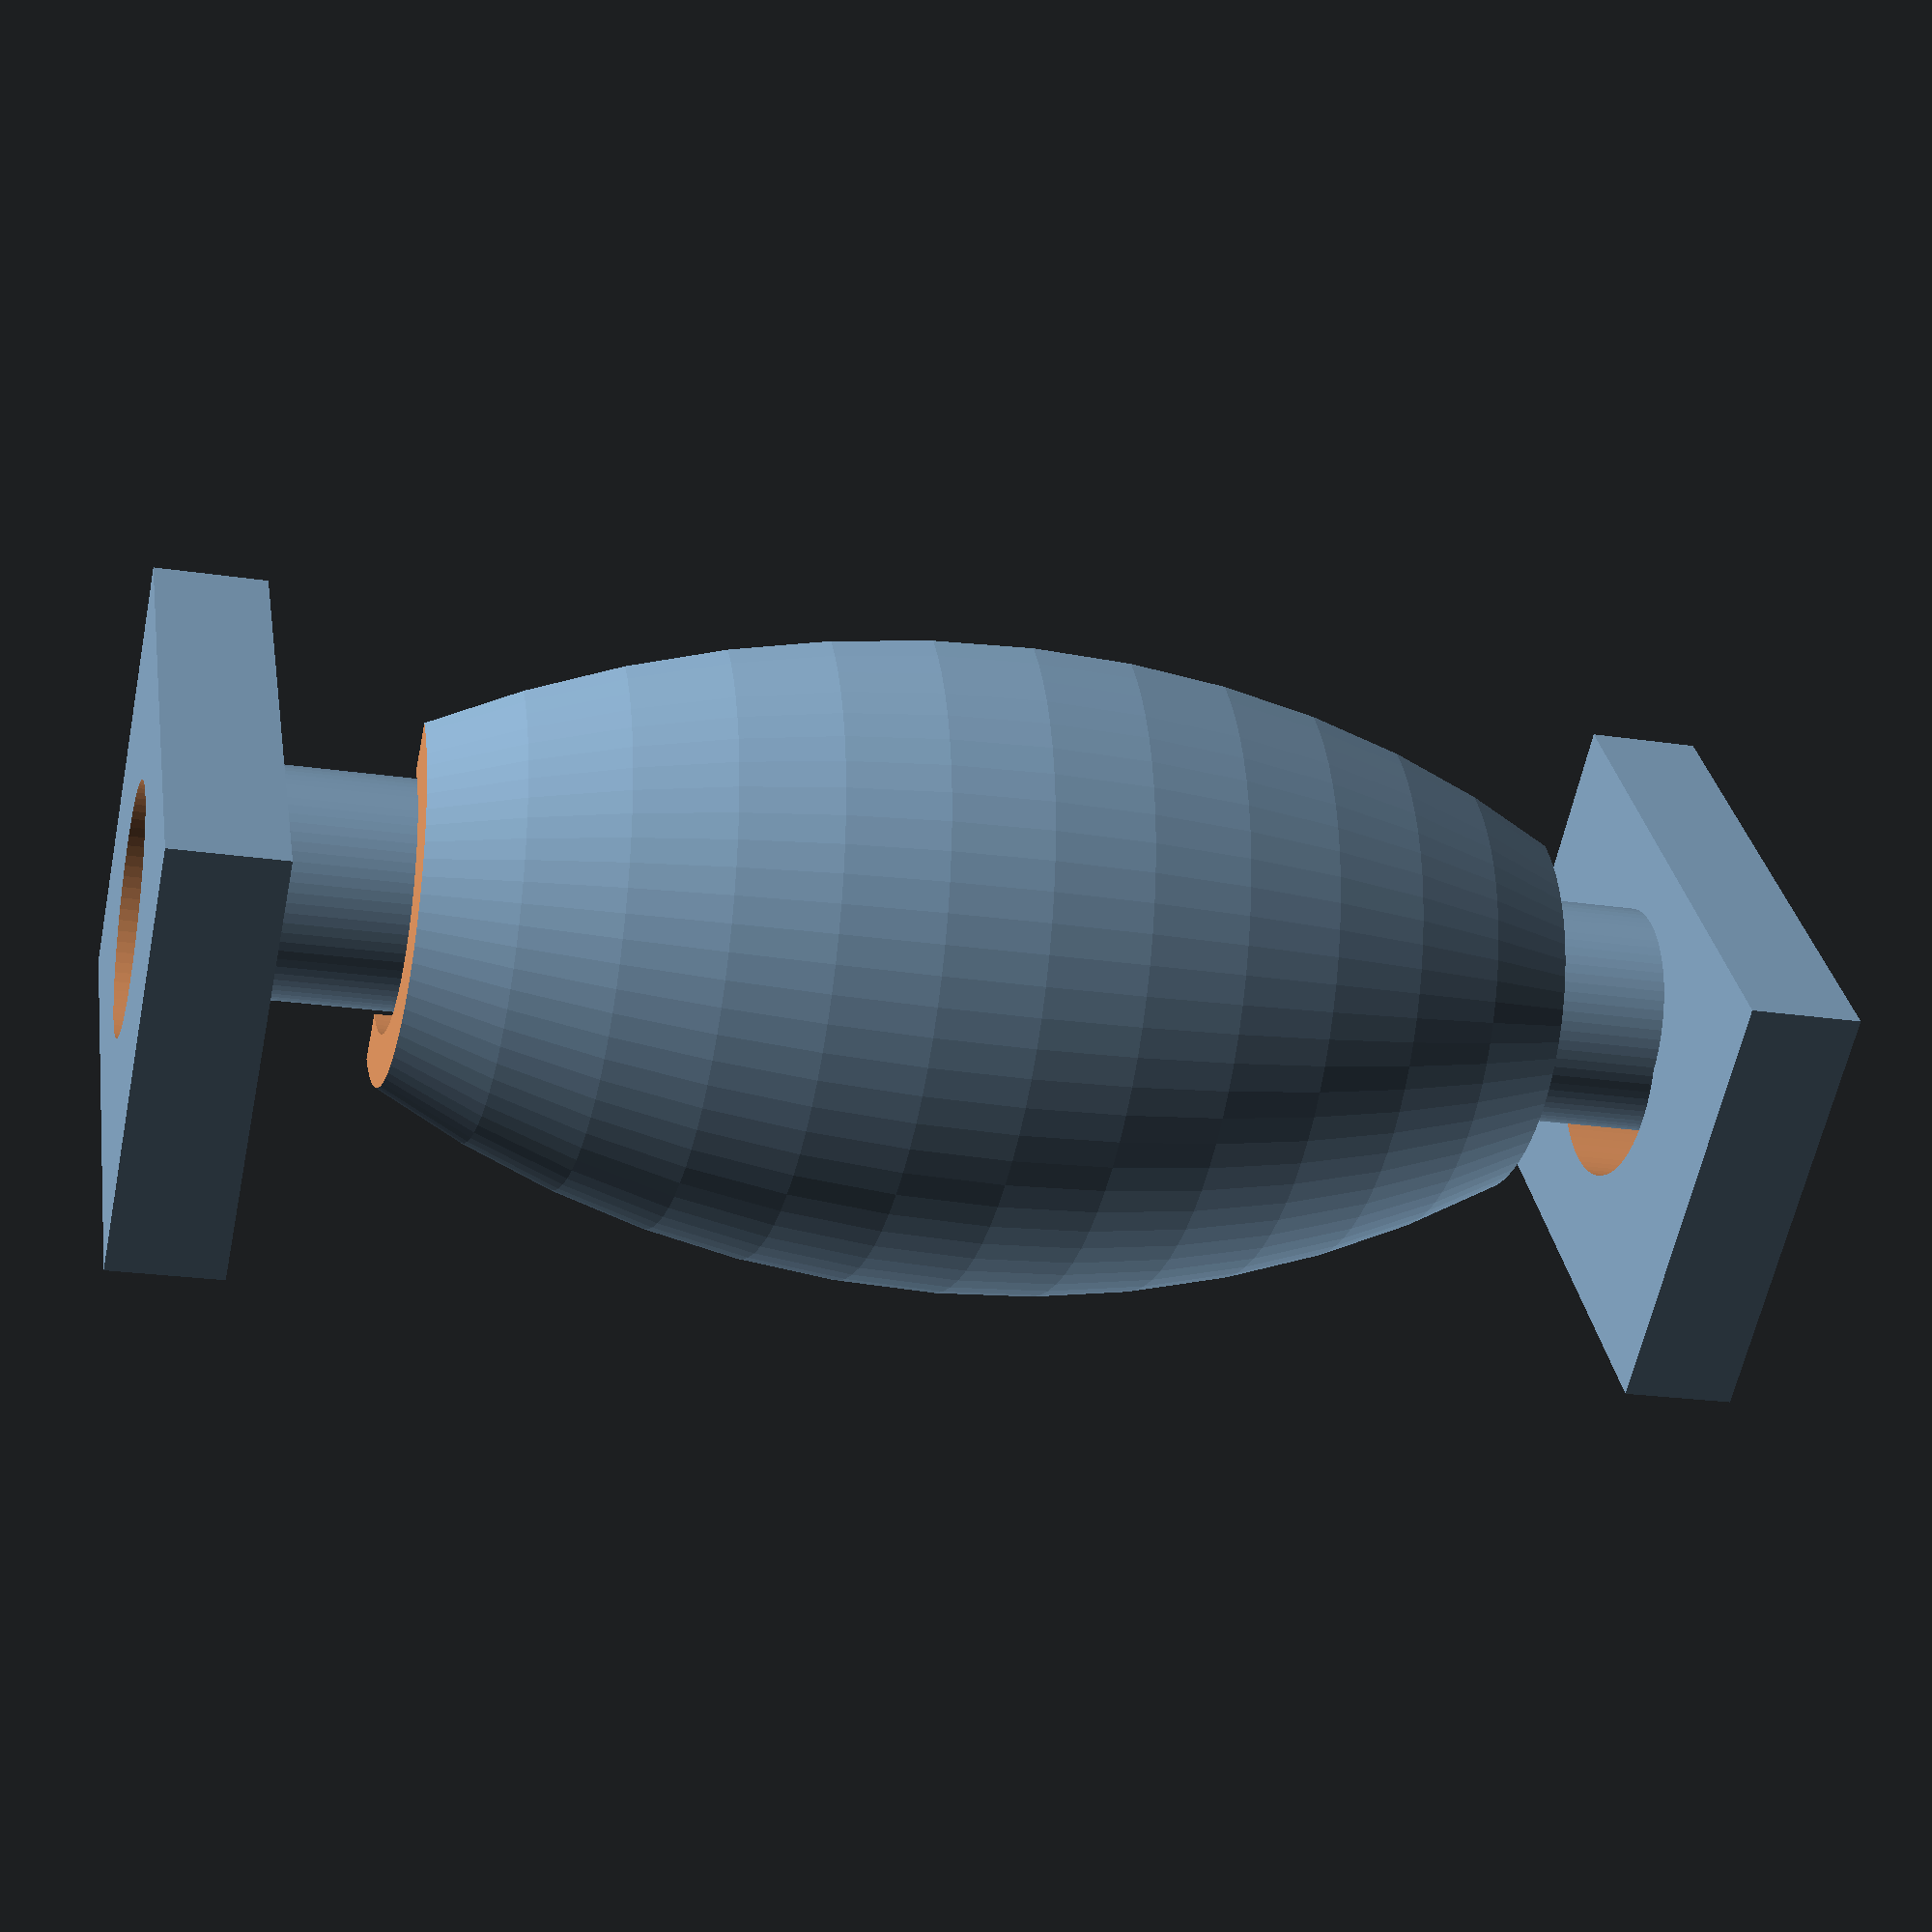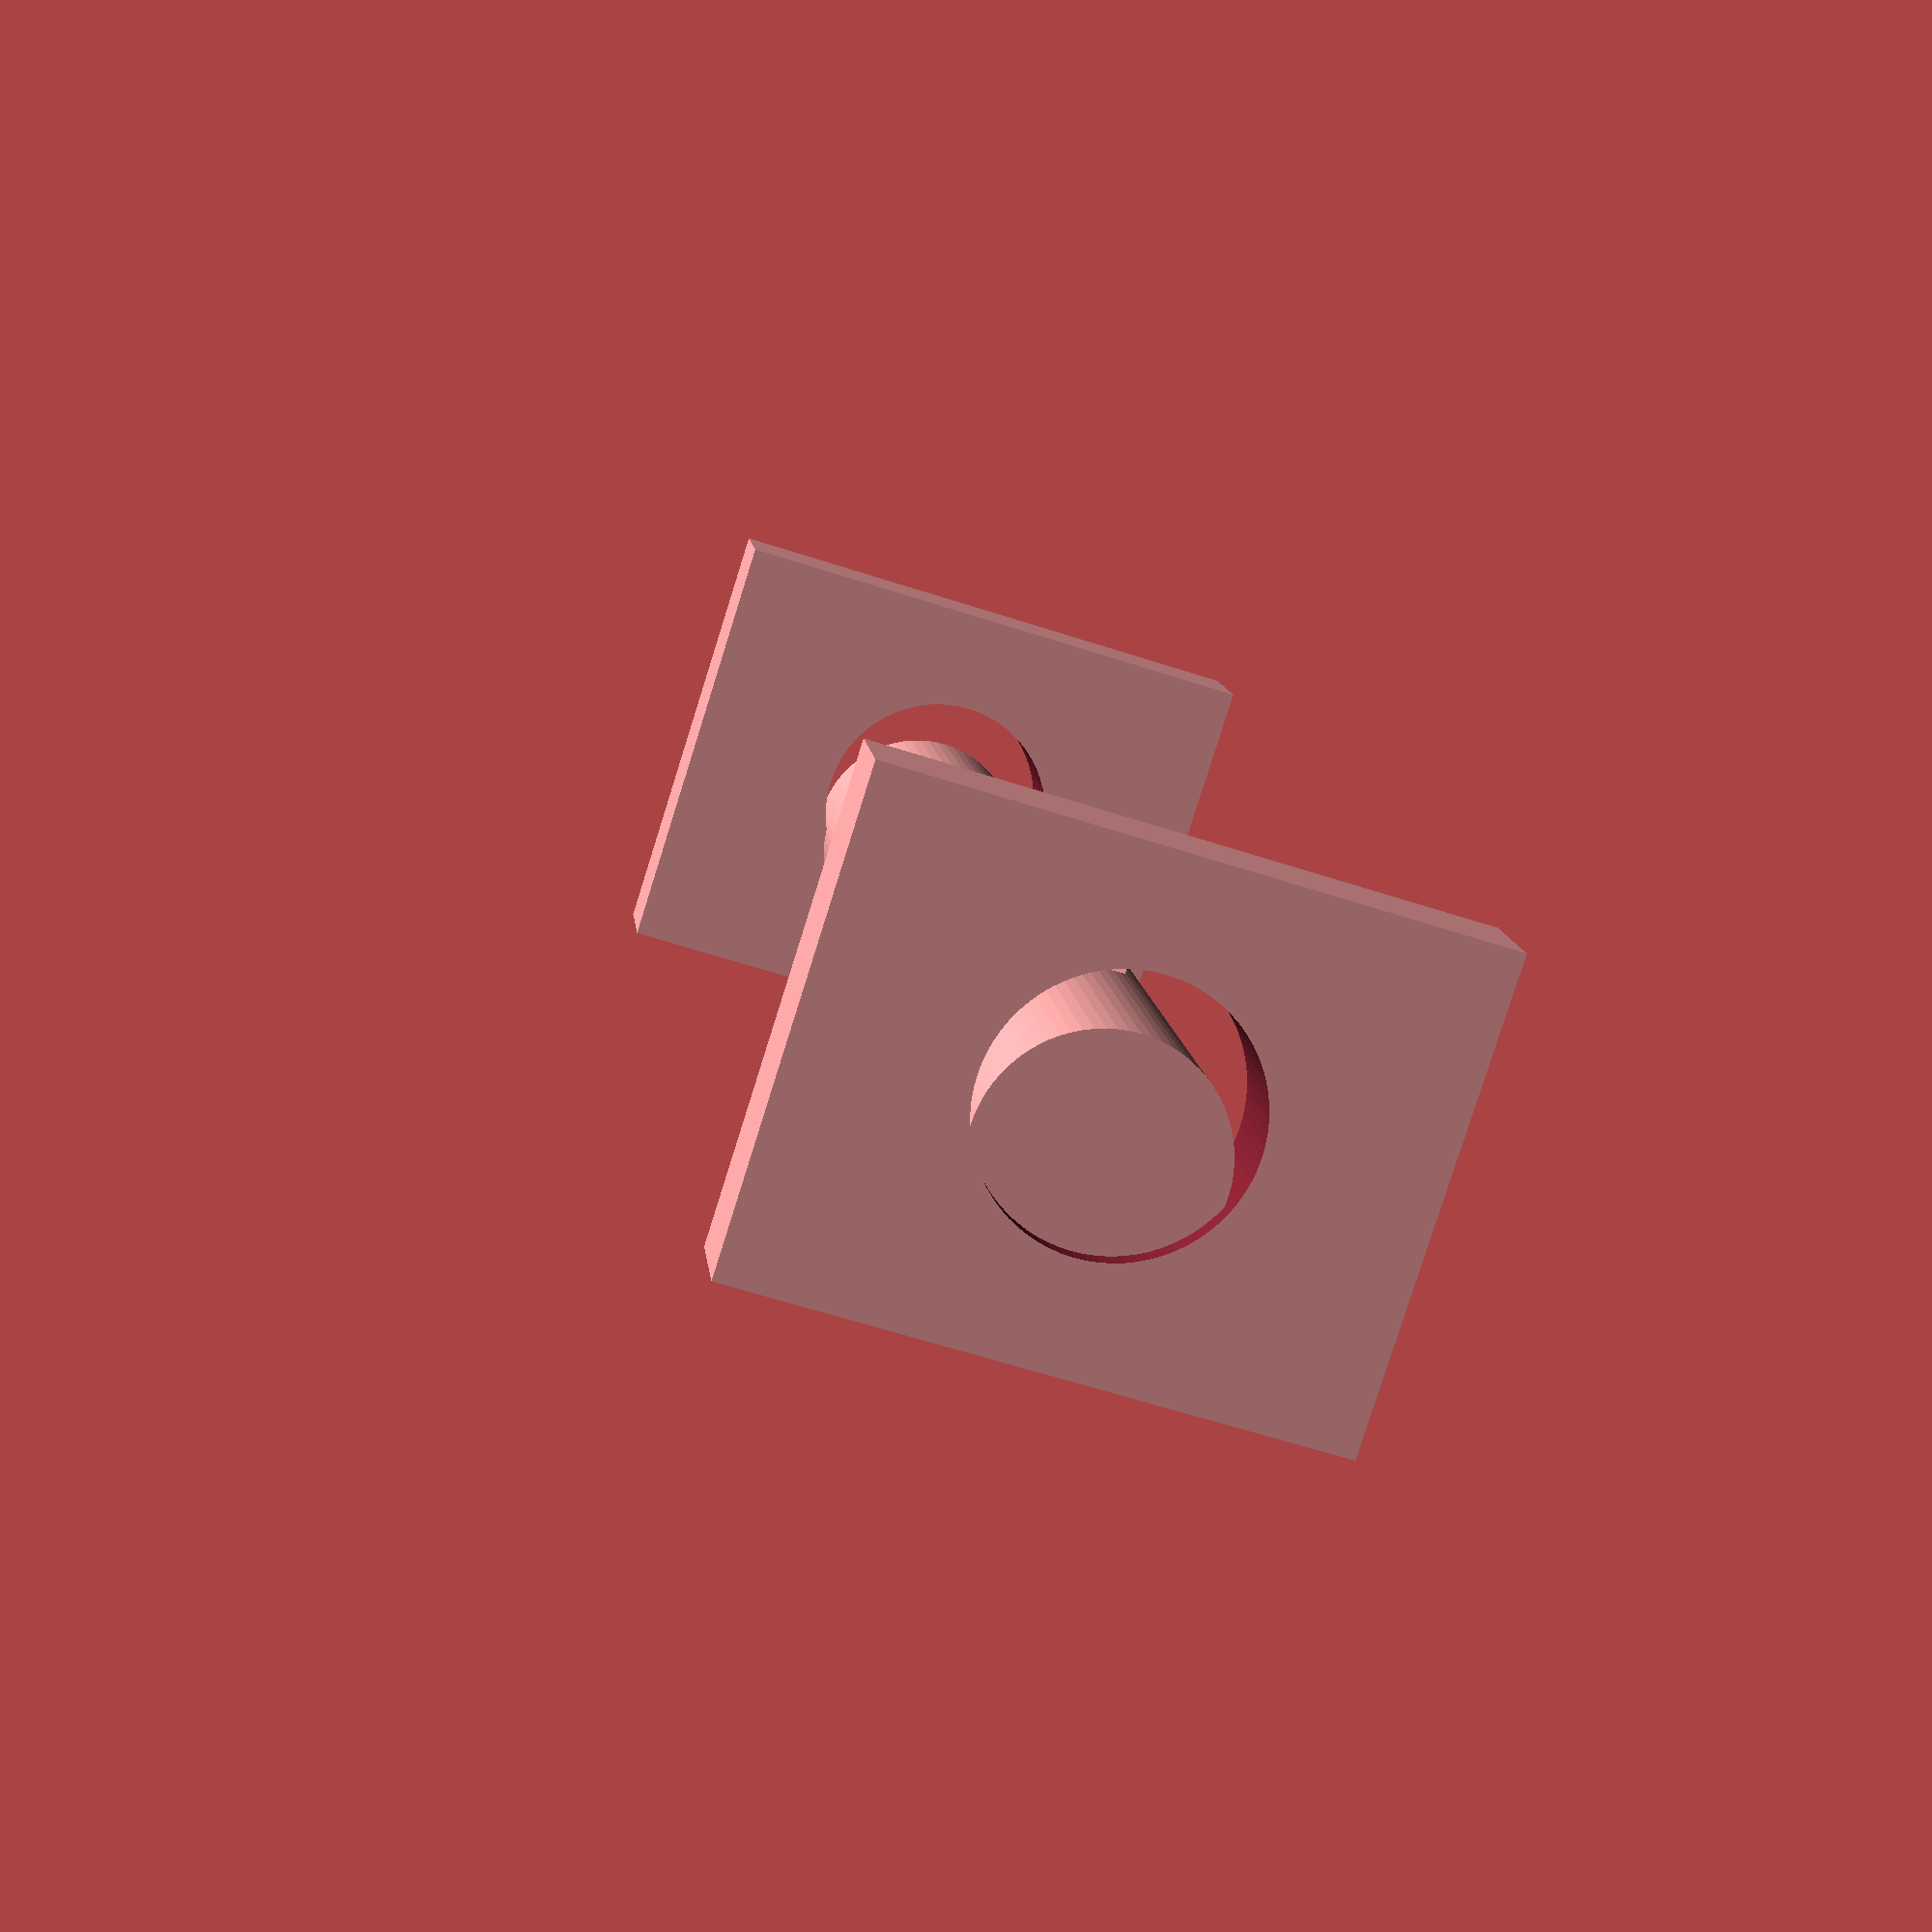
<openscad>
$fn = 72;

caster();
caster_mount();
//caster_wheel();
//caster_axle();

module caster()
{
    rotate([0,90,0])
    union()
    {
        caster_wheel();
        caster_axle();
    }
}

module caster_wheel()
{
    union()
    {
        difference()
        {
            rotate_extrude(angle=180)
            difference()
            {
                translate([-17.5, 0, 0])
                circle(r=25);
                
                translate([-50,-25,0])
                square([50,50]);
            }
            
            union()
            {
                translate([0,0,-(50 + 12.5)])
                cube([100, 100, 100], center=true);
                
                translate([0,0,(50 + 12.5)])
                cube([100, 100, 100], center=true);
                
                cylinder(r=3, h=100, center=true);
            }
        }
    }
}

module caster_mount()
{
    translate([0,0,1])
    difference()
    {
        union()
        {
            translate([-(36/2 - 1.25),0,0])
            cube([2.5, 12.5, 10], center=true);
            
            translate([(36/2 - 1.25),0,0])
            cube([2.5, 12.5, 10], center=true);
        }
        
        rotate([0,90,0])
        cylinder(d=5.5,h=100, center=true);
    }
}

module caster_mask()
{
    cube([27.5,17.5,50], center=true);
    
    rotate([0,90,0])
    cylinder(d=5.5,h=37.5, center=true);
}

module caster_axle()
{
    cylinder(r=2.5, h=35, center=true);
}

module tube(d, h, t, center=false)
{
    difference()
    {
        cylinder(d=d, h=h, center=center);
        
        cylinder(d=(d-t), h=h, center=center);
    }
}

</openscad>
<views>
elev=240.9 azim=9.4 roll=11.8 proj=p view=wireframe
elev=260.6 azim=83.6 roll=197.5 proj=p view=solid
</views>
